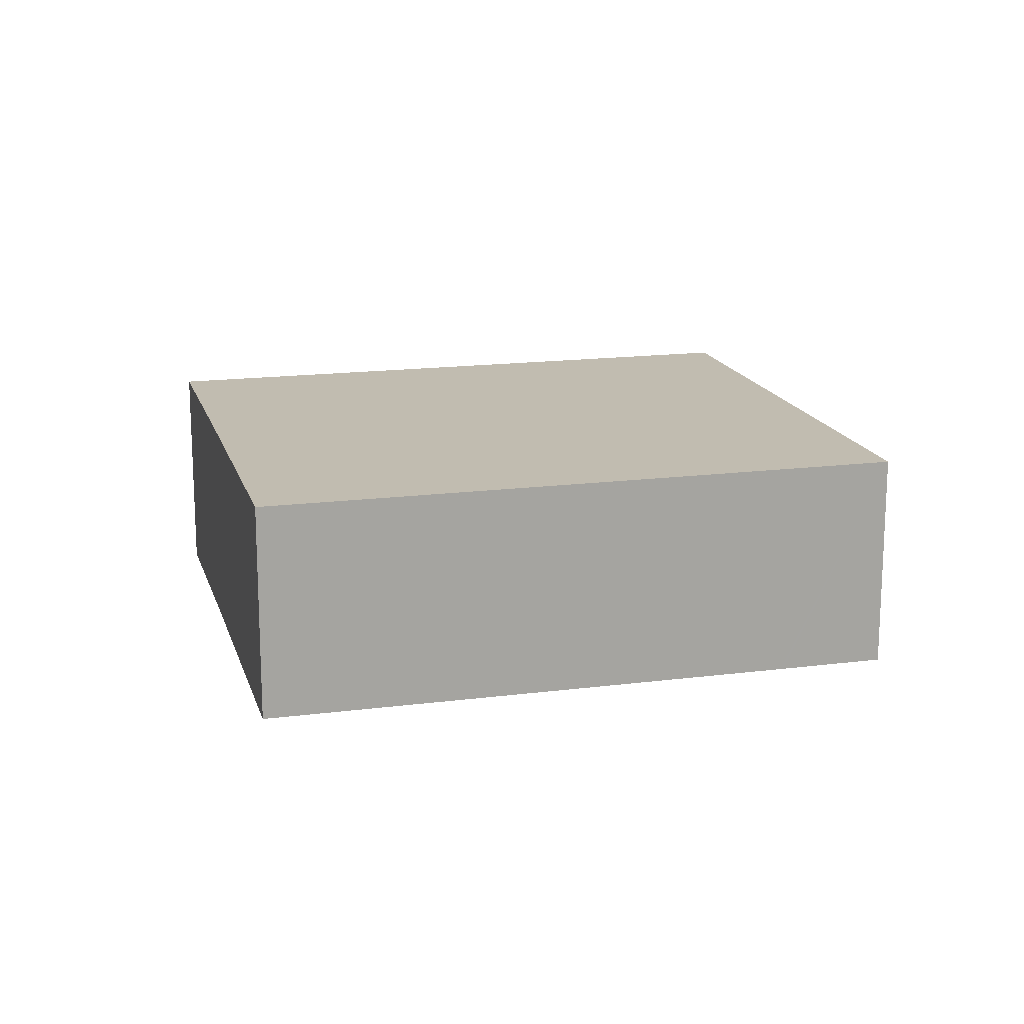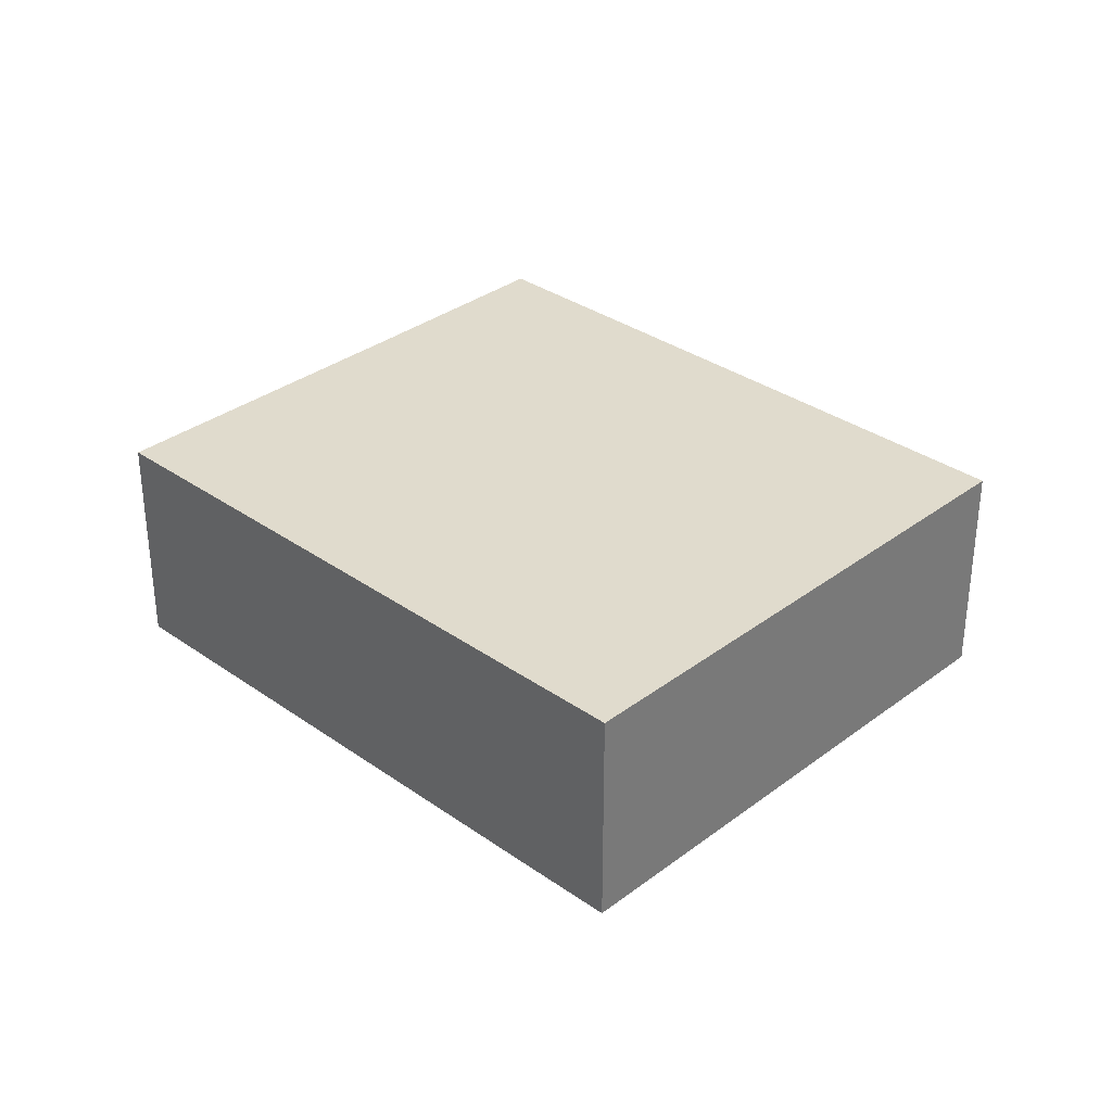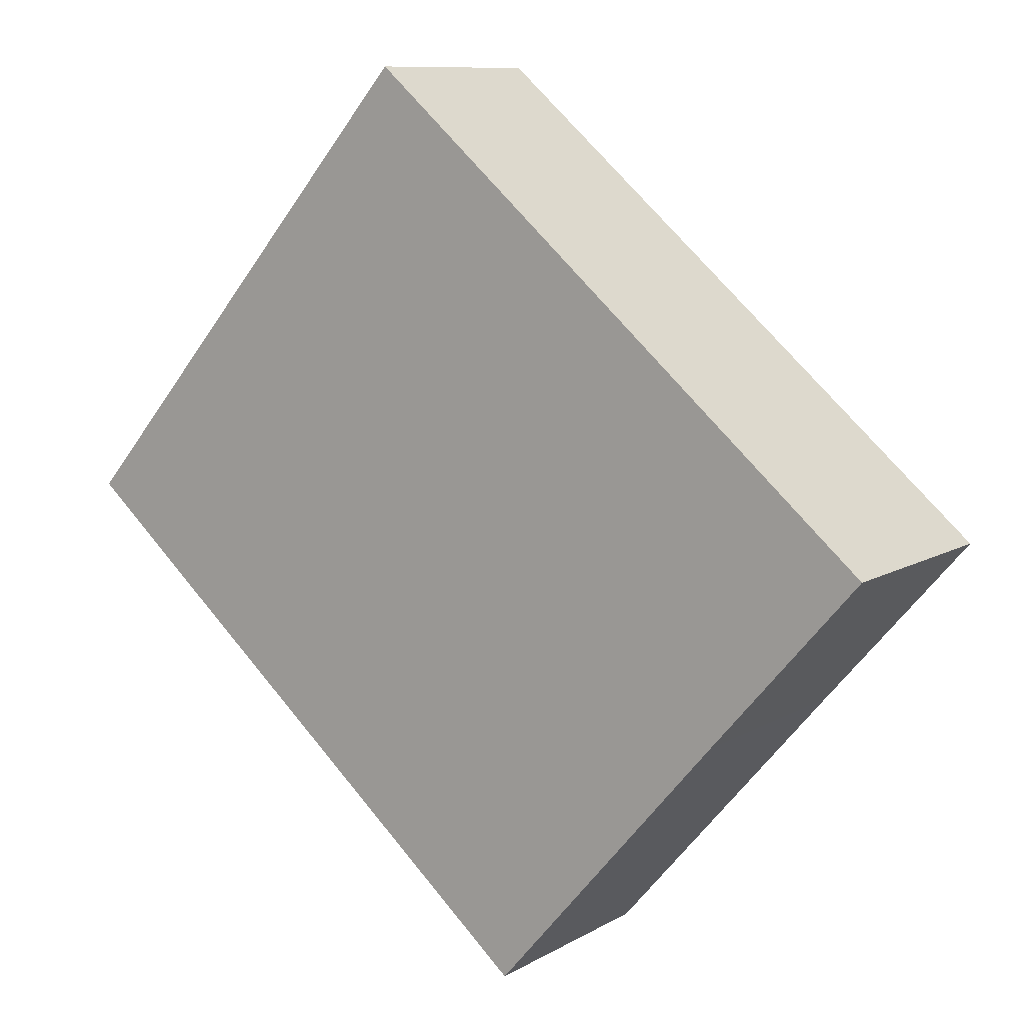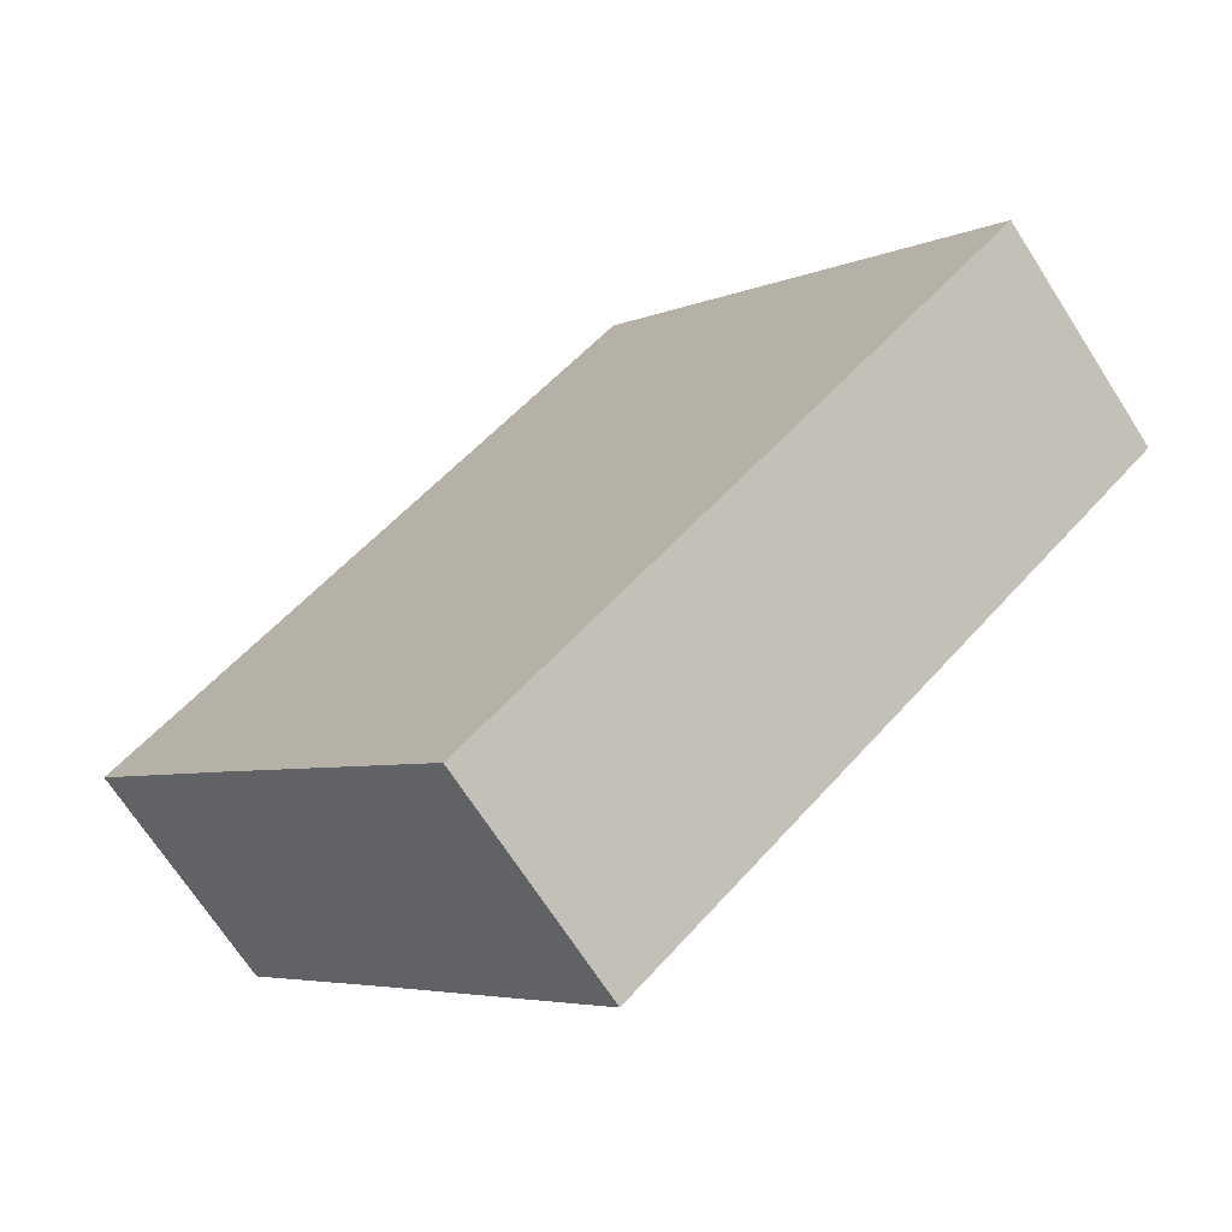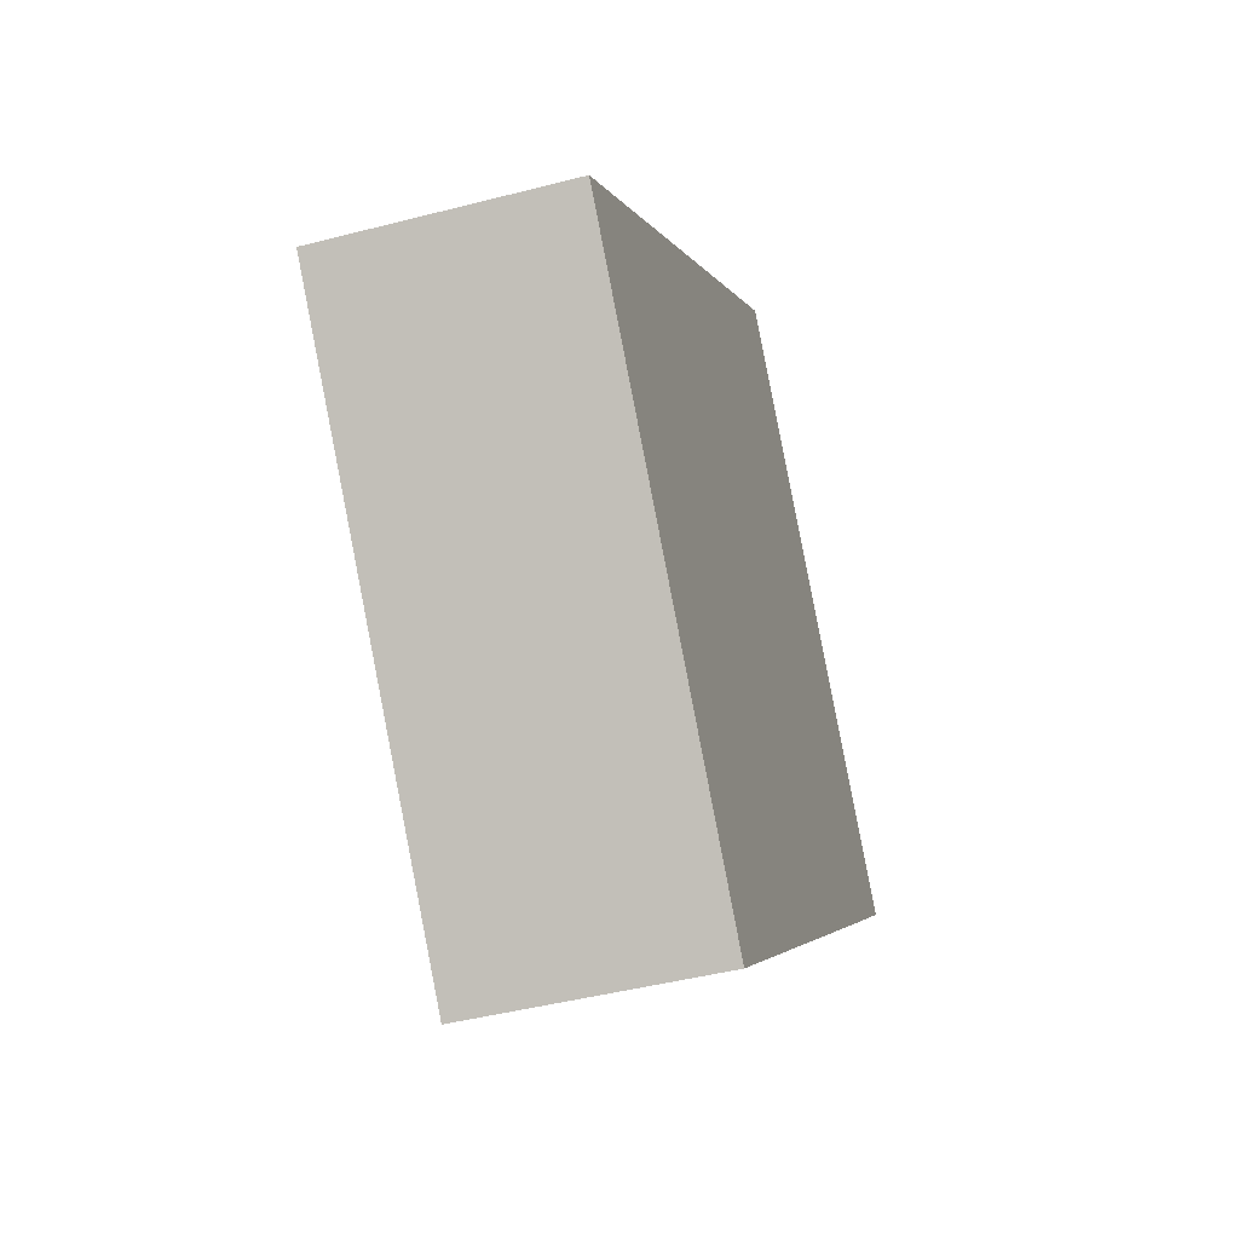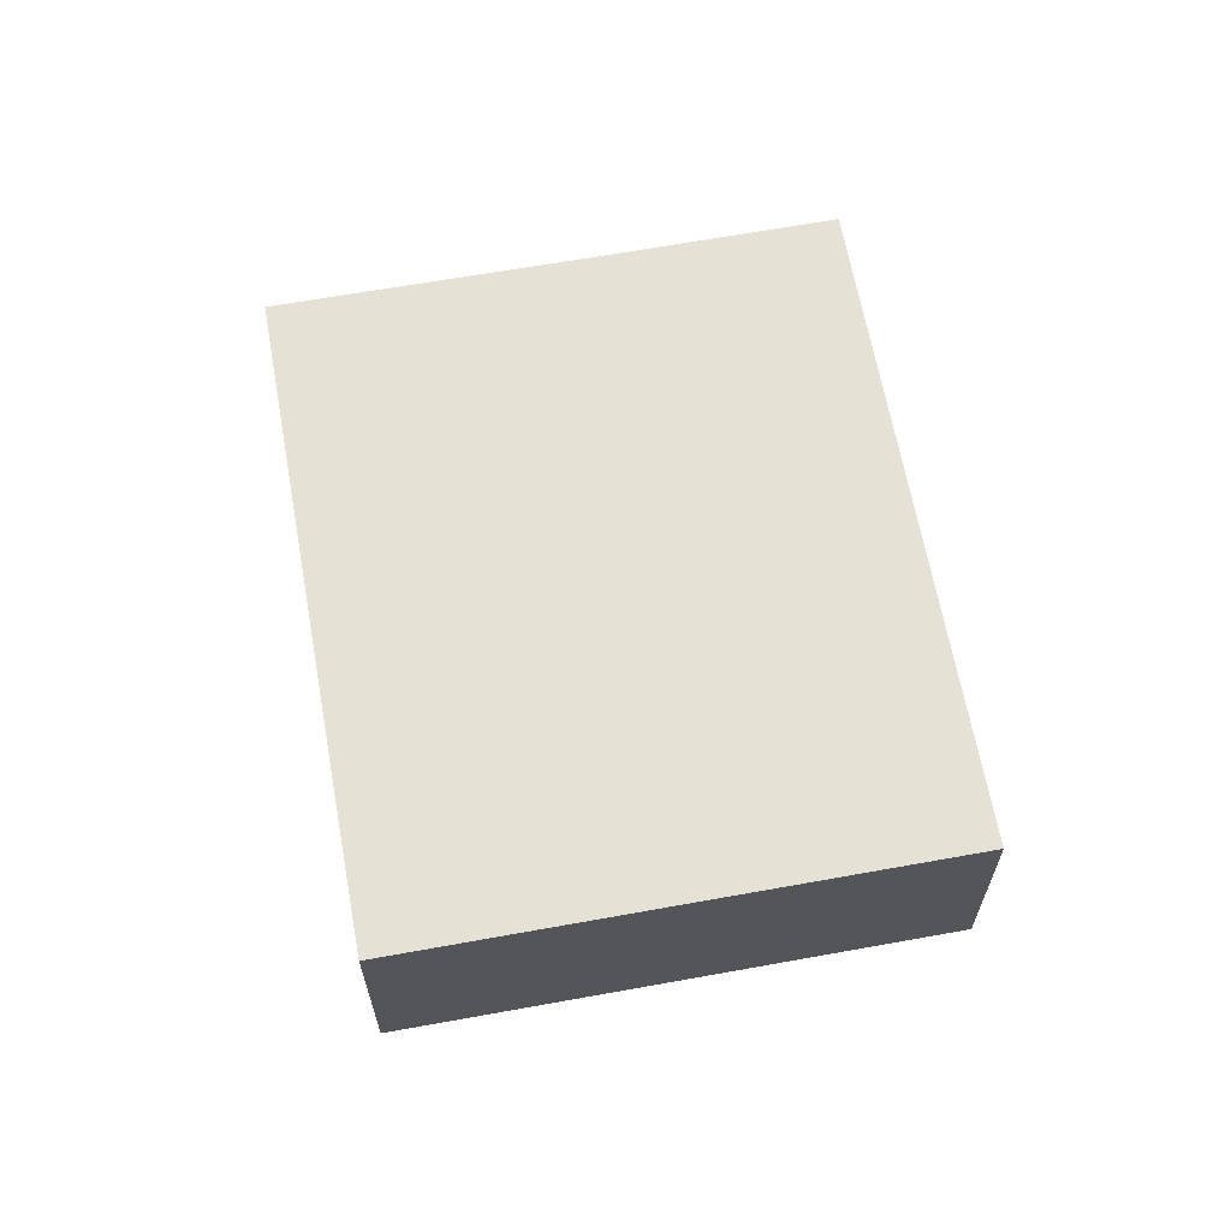
<metadata>
{"format":"obj","ext":"obj","renderer":"f3d","projection":"perspective","resolution":1024,"background":"white","views":[{"elev":16.4,"azim":-154.1,"up":"+Y"},{"elev":33.2,"azim":-95.2,"up":"+Y"},{"elev":9.8,"azim":34.6,"up":"+Z"},{"elev":-69.4,"azim":-147.3,"up":"+Z"},{"elev":-44.4,"azim":106.9,"up":"+Z"},{"elev":64.6,"azim":-59.6,"up":"+Y"}]}
</metadata>
<code>
v  6.078 15.8 -5.259
v  52.13 15.8 -12.39
v  36.12 15.8 -31.07
v  26.44 15.8 30.63
v  62.54 15.8 -0.385
v  5.928 15.8 -5.13
v  2.318 15.8 -2.006
v  0 15.8 9.676e-16
v  26.41 15.8 30.66
v  62.54 2.357e-17 -0.385
v  52.13 7.589e-16 -12.39
v  36.12 1.903e-15 -31.07
v  6.078 3.22e-16 -5.259
v  5.928 3.141e-16 -5.13
v  2.318 1.228e-16 -2.006
v  0 0 0
v  26.41 -1.877e-15 30.66
v  26.44 -1.875e-15 30.63
g defaultobject
f 1 2 3
f 2 4 5
f 4 2 1
f 4 1 6
f 4 6 7
f 4 7 8
f 4 8 9
f 10 2 5
f 2 10 11
f 2 11 3
f 3 11 12
f 12 1 3
f 1 12 13
f 1 13 6
f 6 13 7
f 7 13 8
f 8 13 14
f 8 14 15
f 8 15 16
f 16 9 8
f 9 16 17
f 4 10 5
f 10 4 9
f 10 9 18
f 18 9 17
f 11 13 12
f 13 11 10
f 13 10 18
f 13 18 14
f 14 18 15
f 15 18 16
f 16 18 17

</code>
